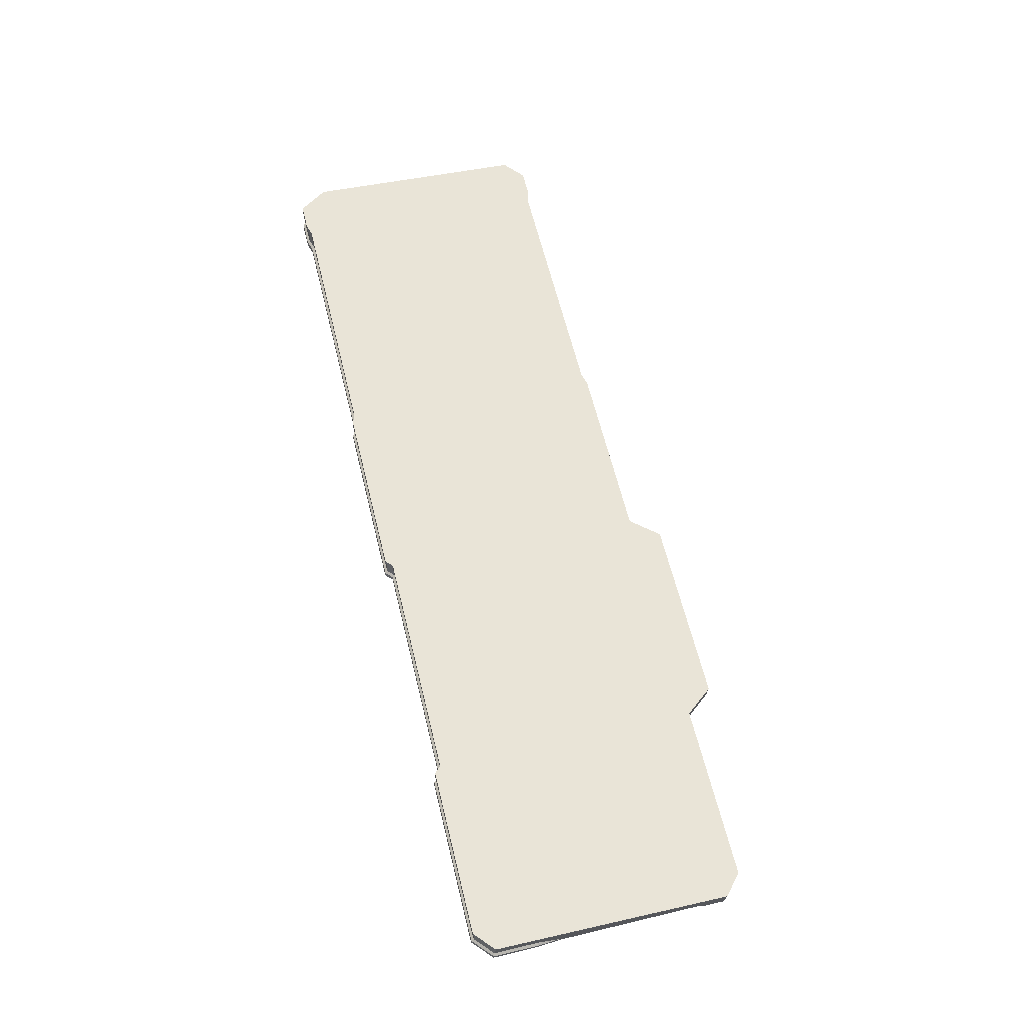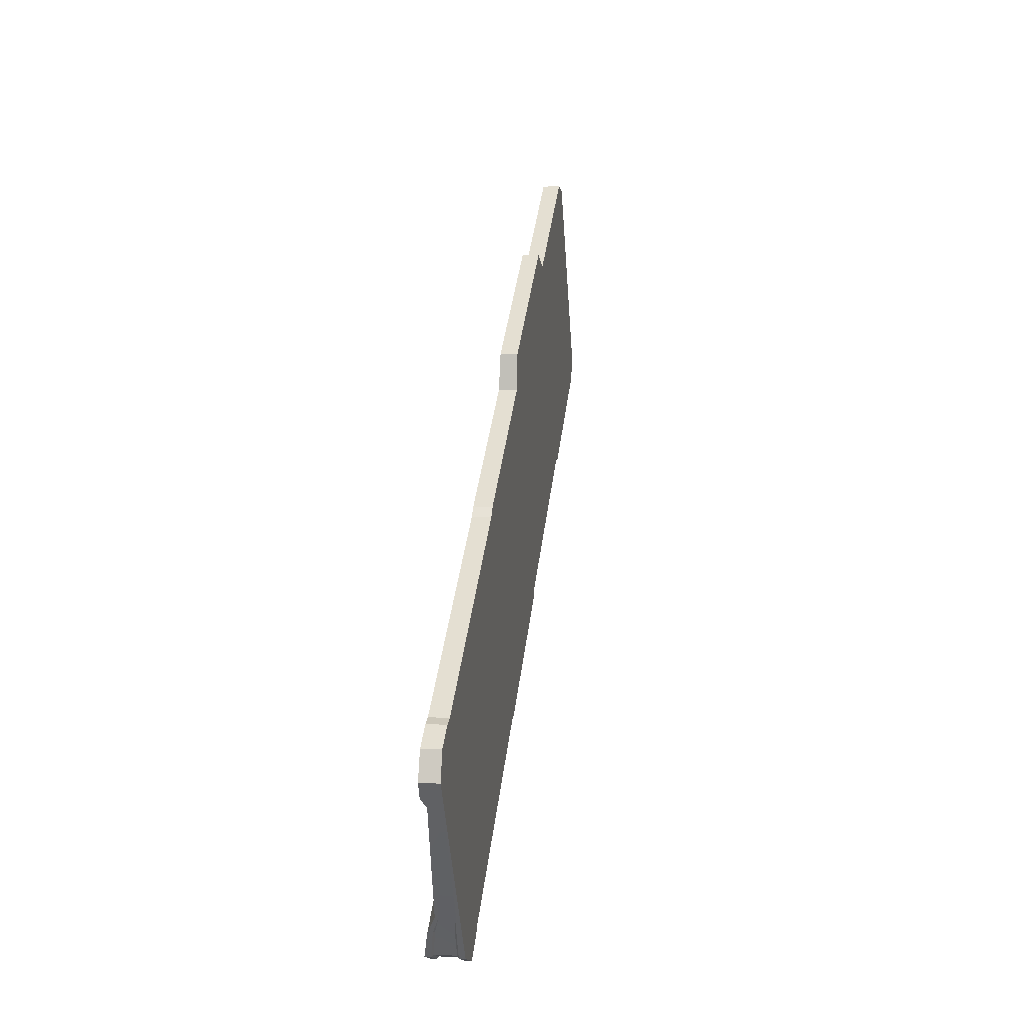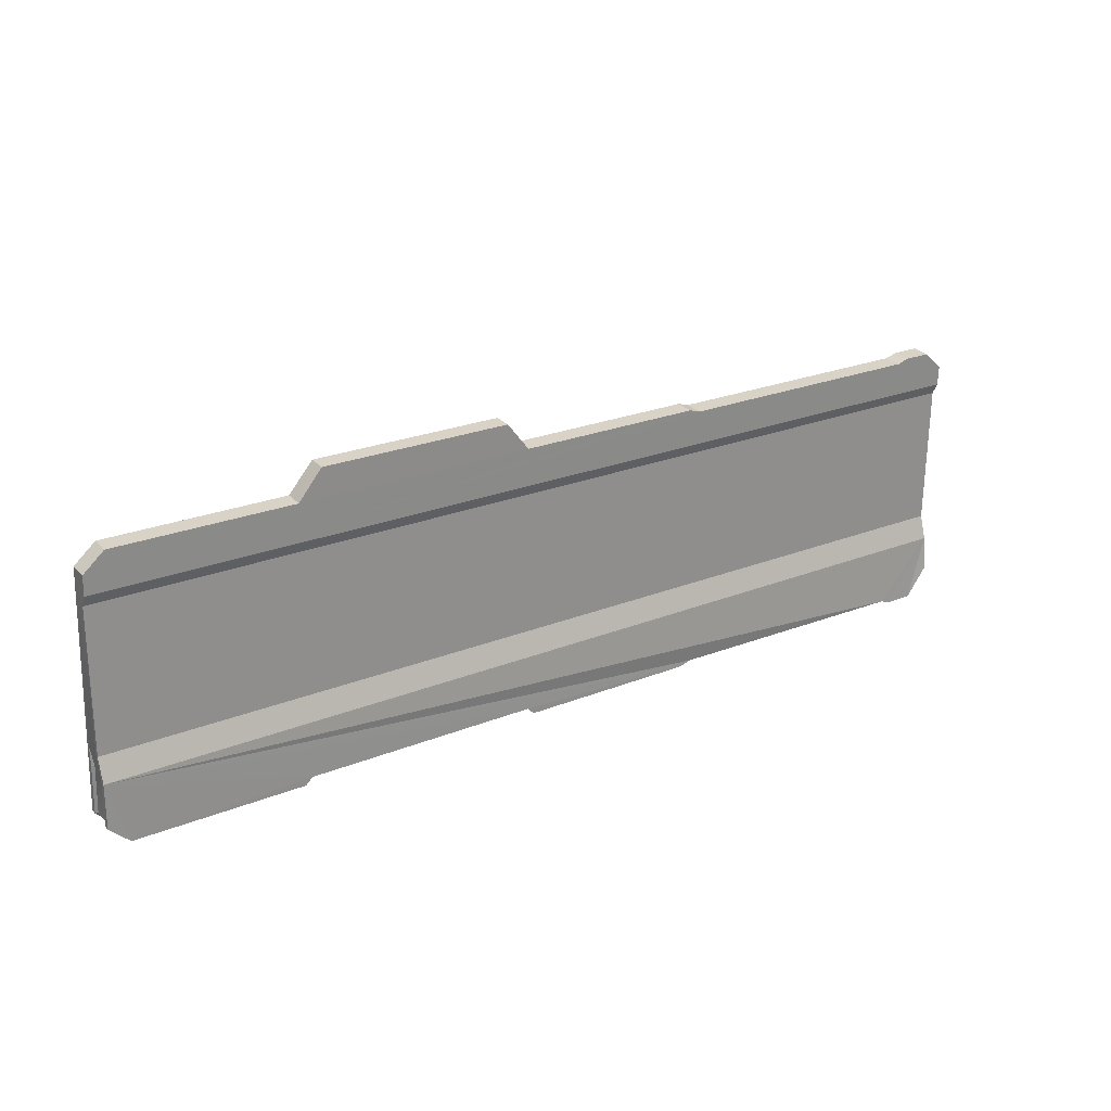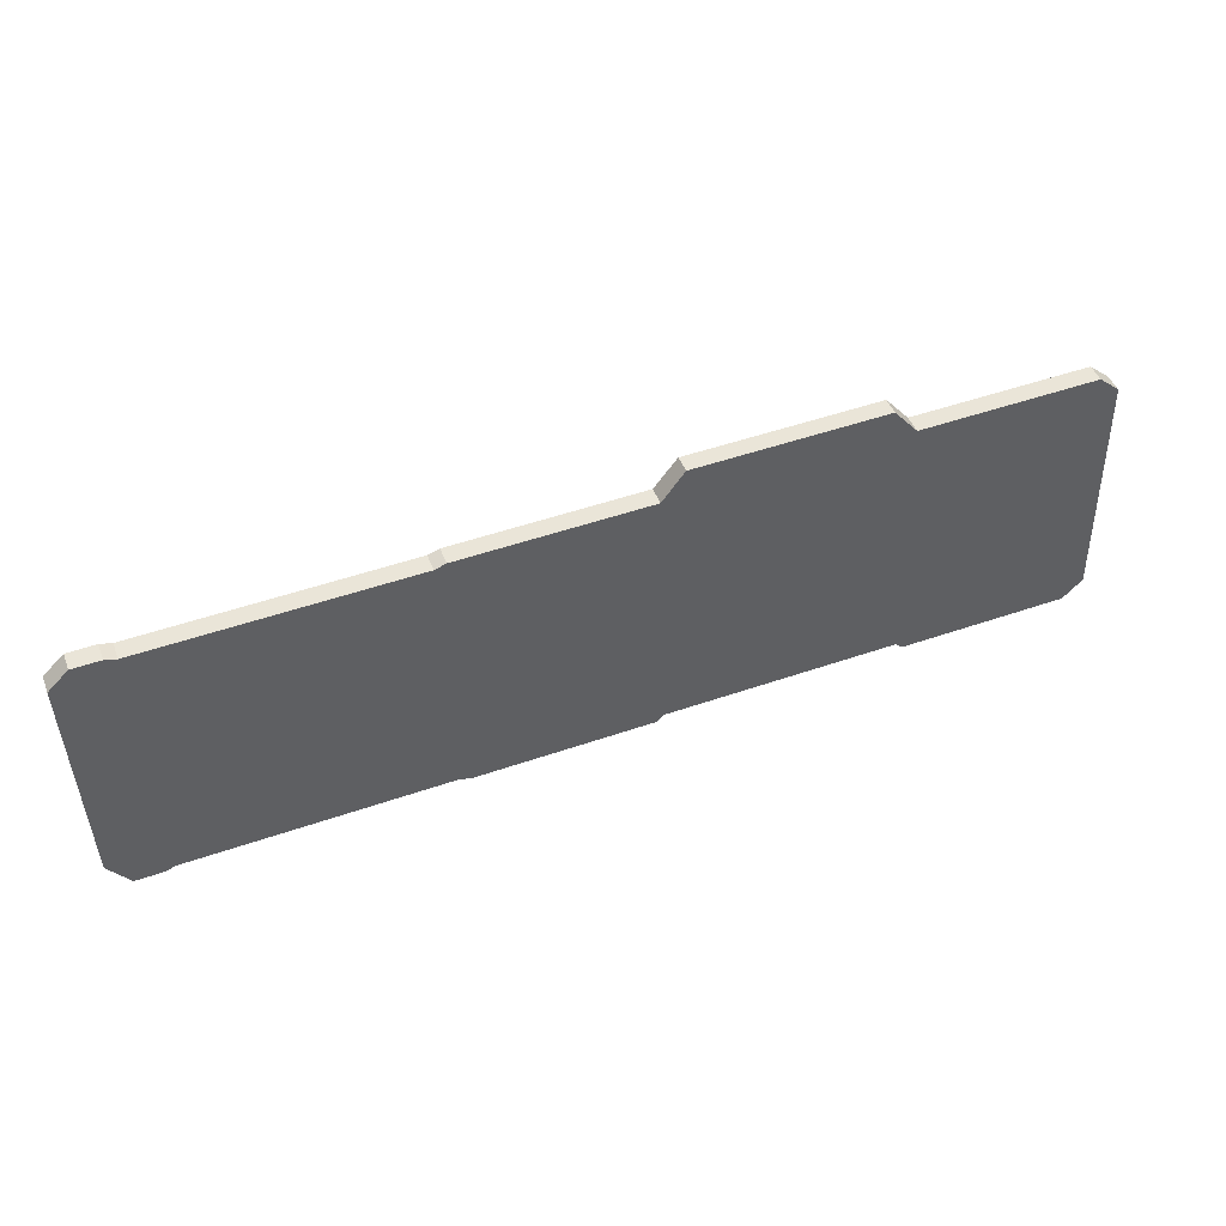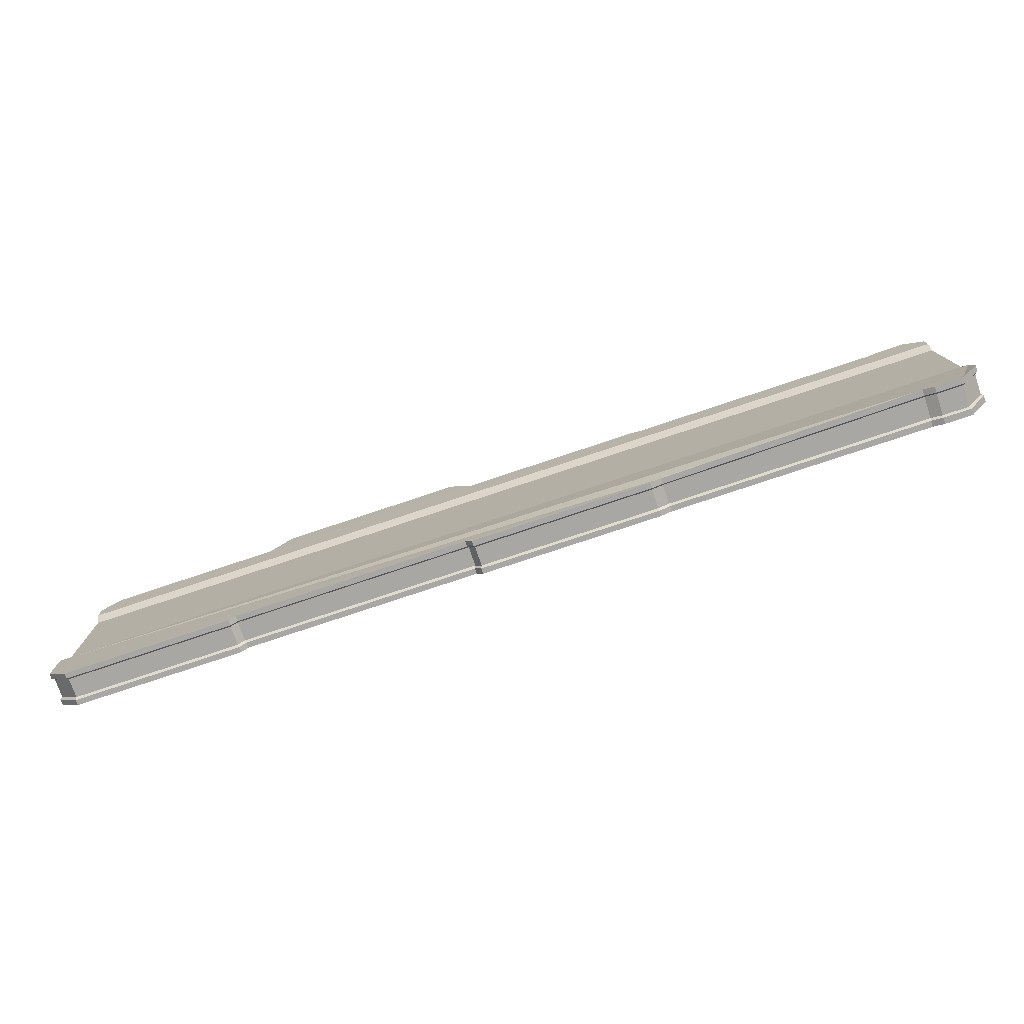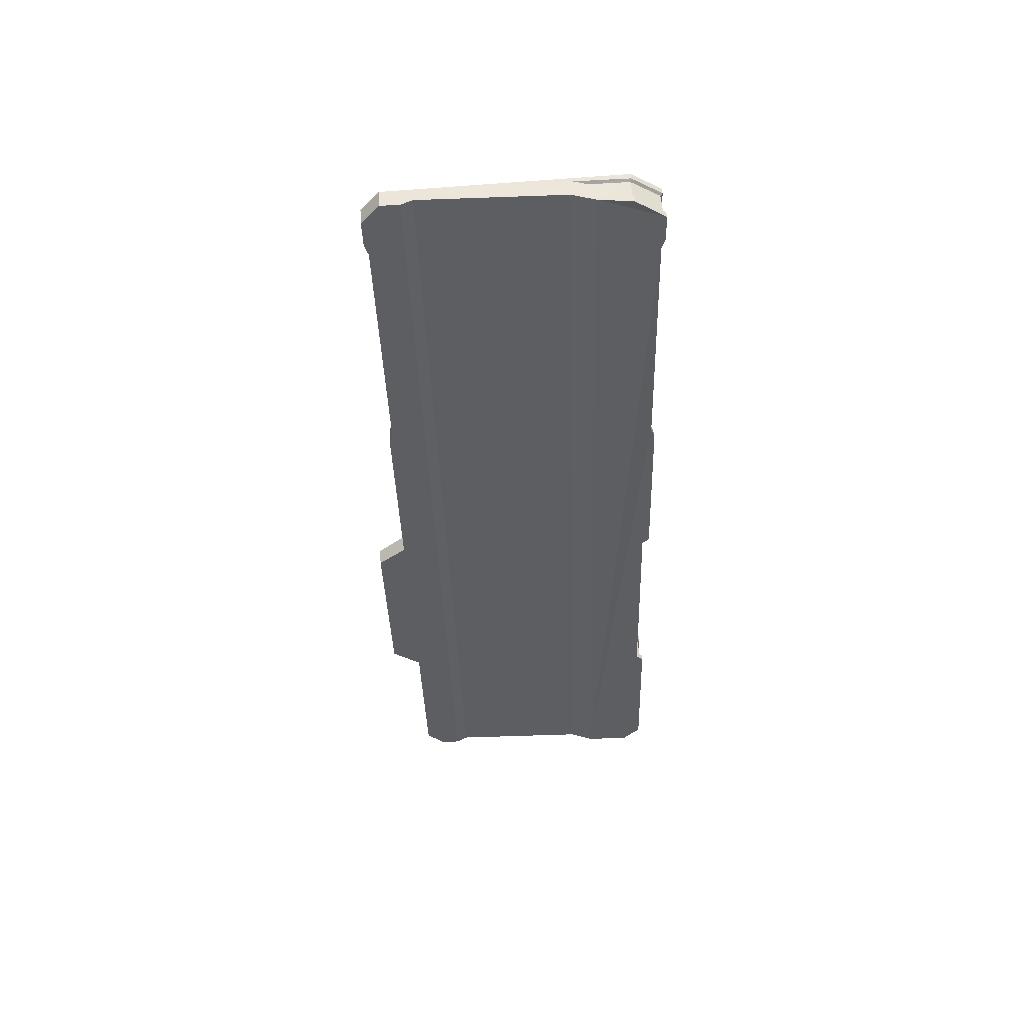
<metadata>
{"format":"obj","ext":"obj","renderer":"f3d","projection":"perspective","resolution":1024,"background":"white","views":[{"elev":63.2,"azim":-103.8,"up":"+Y"},{"elev":39.9,"azim":97.1,"up":"+Z"},{"elev":23.9,"azim":-33.9,"up":"+Z"},{"elev":50.9,"azim":159.4,"up":"+Z"},{"elev":-78.6,"azim":18.4,"up":"+Z"},{"elev":-38.0,"azim":91.7,"up":"+Y"}]}
</metadata>
<code>
v  -0.2057 0.0143 0.1247
v  -0.0525 0.0143 0.1247
v  -0.034 0.016 0.1015
v  -0.2242 0.016 0.1015
v  -0.2242 0.032 -0.1171
v  -0.2295 0.0324 -0.1226
v  -0.367 0.0324 -0.1226
v  -0.034 0.032 -0.1171
v  0.1167 0.0324 -0.1226
v  -0.0287 0.0324 -0.1226
v  -0.2242 0.0042 -0.1191
v  -0.3834 0.0034 -0.0734
v  -0.367 0.0044 -0.1247
v  -0.034 0.0042 -0.1191
v  0.1167 0.0044 -0.1247
v  -0.034 0.0012 0.1004
v  -0.0525 0.0003 0.1237
v  -0.2057 0.0003 0.1237
v  -0.2242 0.0012 0.1004
v  -0.2295 0.0044 -0.1247
v  -0.0287 0.0044 -0.1247
v  0.3361 0.0016 -0.1219
v  0.384 0.0034 -0.0734
v  0.1258 0.0044 -0.1217
v  0.3452 0.0016 -0.1249
v  0.1258 0.0013 0.0975
v  0.1167 0.0012 0.1004
v  -0.3834 0.0027 0.07
v  0.3675 0.0012 0.1004
v  0.3452 0.0012 0.1004
v  0.384 0.0027 0.07
v  0.384 0.002 0.0855
v  -0.3834 0.004 -0.1097
v  -0.367 0.0012 0.1004
v  -0.367 0.016 0.1015
v  -0.0331 0.01 -0.1167
v  -0.2251 0.01 -0.1167
v  -0.2251 0.0258 -0.1155
v  -0.0331 0.0258 -0.1155
v  0.1167 0.016 0.1015
v  -0.2303 0.0103 -0.1223
v  -0.2303 0.0262 -0.1211
v  -0.3662 0.0103 -0.1222
v  -0.3662 0.0262 -0.1211
v  0.1163 0.0103 -0.1221
v  -0.0279 0.0103 -0.1223
v  -0.0279 0.0262 -0.1211
v  0.1164 0.0262 -0.1209
v  0.3365 0.008 -0.1193
v  0.1254 0.0102 -0.1192
v  0.1254 0.026 -0.118
v  0.3365 0.0255 -0.118
v  0.3361 0.0013 0.0975
v  0.3361 0.0162 0.0986
v  0.1258 0.0162 0.0986
v  0.3455 0.0257 -0.121
v  0.3456 0.008 -0.1223
v  0.3452 0.016 0.1015
v  0.3675 0.016 0.1015
v  0.3665 0.008 -0.1225
v  0.3665 0.0257 -0.1212
v  0.384 0.0171 0.0866
v  0.3819 0.007 -0.0999
v  0.3819 0.0242 -0.0985
v  -0.3814 0.0099 -0.1084
v  -0.3815 0.0253 -0.1073
v  -0.3834 0.002 0.0855
v  -0.3834 0.0171 0.0866
v  0.384 0.0094 -0.0542
v  -0.3834 0.0094 -0.0542
v  0.3675 0.0016 -0.1249
v  0.384 0.0006 -0.1009
v  -0.3834 0.0313 -0.1077
v  -0.3834 0.0273 -0.0529
v  0.1258 0.0322 -0.1197
v  0.3675 0.0324 -0.1226
v  0.3452 0.0324 -0.1226
v  0.384 0.0306 -0.0987
v  0.384 0.0074 0.061
v  -0.3834 0.0074 0.061
v  -0.2242 0.0087 -0.1188
v  -0.034 0.0087 -0.1188
v  -0.034 0.0275 -0.1174
v  -0.2242 0.0275 -0.1174
v  -0.2295 0.0089 -0.1243
v  -0.2295 0.0279 -0.123
v  -0.367 0.0089 -0.1243
v  -0.367 0.0279 -0.123
v  -0.0287 0.0089 -0.1243
v  0.1167 0.0089 -0.1243
v  0.1167 0.0279 -0.123
v  -0.0287 0.0279 -0.123
v  0.1258 0.0089 -0.1214
v  0.3361 0.0066 -0.1216
v  0.3361 0.0322 -0.1197
v  0.3361 0.0272 -0.1201
v  0.1258 0.0277 -0.12
v  0.3452 0.0066 -0.1245
v  0.3452 0.0273 -0.123
v  0.3675 0.0066 -0.1245
v  0.3675 0.0273 -0.123
v  0.384 0.0055 -0.1006
v  0.384 0.0074 -0.0722
v  0.384 0.0257 -0.0991
v  0.384 0.0244 -0.0681
v  -0.3834 0.0084 -0.1094
v  -0.3834 0.0269 -0.108
v  -0.3834 0.0121 -0.054
v  0.384 0.0121 -0.054
v  0.384 0.0246 -0.0531
v  -0.3834 0.0074 -0.0722
v  -0.3834 0.0244 -0.0681
v  -0.3834 0.0246 -0.0531
v  -0.3813 0.0228 -0.0681
v  0.3818 0.0228 -0.0681
v  0.3818 0.0089 -0.0725
v  -0.3813 0.0089 -0.0724
g SM_CompDetl_compDetl_keyboard
f 1 2 3
f 3 4 1
f 5 6 7
f 8 9 10
f 11 12 13
f 14 12 11
f 15 12 14
f 16 17 18
f 18 19 16
f 13 20 11
f 21 15 14
f 22 23 12
f 12 24 22
f 22 25 23
f 26 27 28
f 29 30 31
f 32 29 31
f 33 13 12
f 34 19 4
f 4 35 34
f 36 37 38
f 38 39 36
f 16 27 40
f 40 3 16
f 4 19 18
f 18 1 4
f 18 17 2
f 2 1 18
f 17 16 3
f 3 2 17
f 37 41 42
f 42 38 37
f 41 43 44
f 44 42 41
f 45 46 47
f 47 48 45
f 47 46 36
f 36 39 47
f 49 50 51
f 51 52 49
f 26 53 54
f 54 55 26
f 56 57 49
f 49 52 56
f 53 30 58
f 58 54 53
f 27 26 55
f 55 40 27
f 50 45 48
f 48 51 50
f 30 29 59
f 59 58 30
f 60 57 56
f 56 61 60
f 29 32 62
f 62 59 29
f 63 60 61
f 61 64 63
f 44 43 65
f 65 66 44
f 67 34 35
f 35 68 67
f 69 70 12
f 12 23 69
f 12 15 24
f 23 25 71
f 23 71 72
f 7 73 74
f 40 55 75
f 75 9 40
f 58 59 76
f 76 77 58
f 59 62 78
f 78 76 59
f 79 80 70
f 70 69 79
f 32 31 62
f 14 11 81
f 81 82 14
f 5 8 83
f 83 84 5
f 11 20 85
f 85 81 11
f 6 5 84
f 84 86 6
f 20 13 87
f 87 85 20
f 7 6 86
f 86 88 7
f 15 21 89
f 89 90 15
f 10 9 91
f 91 92 10
f 89 21 14
f 14 82 89
f 8 10 92
f 92 83 8
f 22 24 93
f 93 94 22
f 75 95 96
f 96 97 75
f 98 25 22
f 22 94 98
f 95 77 99
f 99 96 95
f 24 15 90
f 90 93 24
f 9 75 97
f 97 91 9
f 71 25 98
f 98 100 71
f 77 76 101
f 101 99 77
f 23 72 102
f 102 103 23
f 104 78 105
f 72 71 100
f 100 102 72
f 76 78 104
f 104 101 76
f 87 13 33
f 33 106 87
f 73 7 88
f 88 107 73
f 108 70 80
f 69 23 103
f 103 109 69
f 105 78 110
f 106 33 12
f 12 111 106
f 112 73 107
f 111 12 70
f 70 108 111
f 113 74 73
f 73 112 113
f 110 78 62
f 113 112 114
f 112 107 66
f 66 114 112
f 107 88 44
f 44 66 107
f 88 86 42
f 42 44 88
f 86 84 38
f 38 42 86
f 84 83 39
f 39 38 84
f 83 92 47
f 47 39 83
f 92 91 48
f 48 47 92
f 91 97 51
f 51 48 91
f 97 96 52
f 52 51 97
f 96 99 56
f 56 52 96
f 99 101 61
f 61 56 99
f 101 104 64
f 64 61 101
f 104 105 115
f 115 64 104
f 105 110 115
f 109 103 116
f 103 102 63
f 63 116 103
f 102 100 60
f 60 63 102
f 100 98 57
f 57 60 100
f 98 94 49
f 49 57 98
f 94 93 50
f 50 49 94
f 93 90 45
f 45 50 93
f 90 89 46
f 46 45 90
f 89 82 36
f 36 46 89
f 82 81 37
f 37 36 82
f 81 85 41
f 41 37 81
f 85 87 43
f 43 41 85
f 87 106 65
f 65 43 87
f 106 111 117
f 117 65 106
f 111 108 117
f 5 7 35
f 35 4 5
f 8 5 4
f 4 3 8
f 9 8 3
f 3 40 9
f 54 95 75
f 75 55 54
f 77 95 54
f 54 58 77
f 28 67 68
f 28 19 34
f 28 16 19
f 28 27 16
f 53 26 28
f 28 31 53
f 31 30 53
f 28 34 67
f 31 79 62
f 80 28 68
f 31 28 80
f 80 79 31
f 7 74 68
f 68 35 7
f 68 74 113
f 79 69 109
f 116 63 64
f 64 115 116
f 108 80 68
f 68 113 108
f 109 116 115
f 115 110 109
f 66 65 117
f 117 114 66
f 114 117 108
f 108 113 114
f 109 110 62
f 62 79 109

</code>
